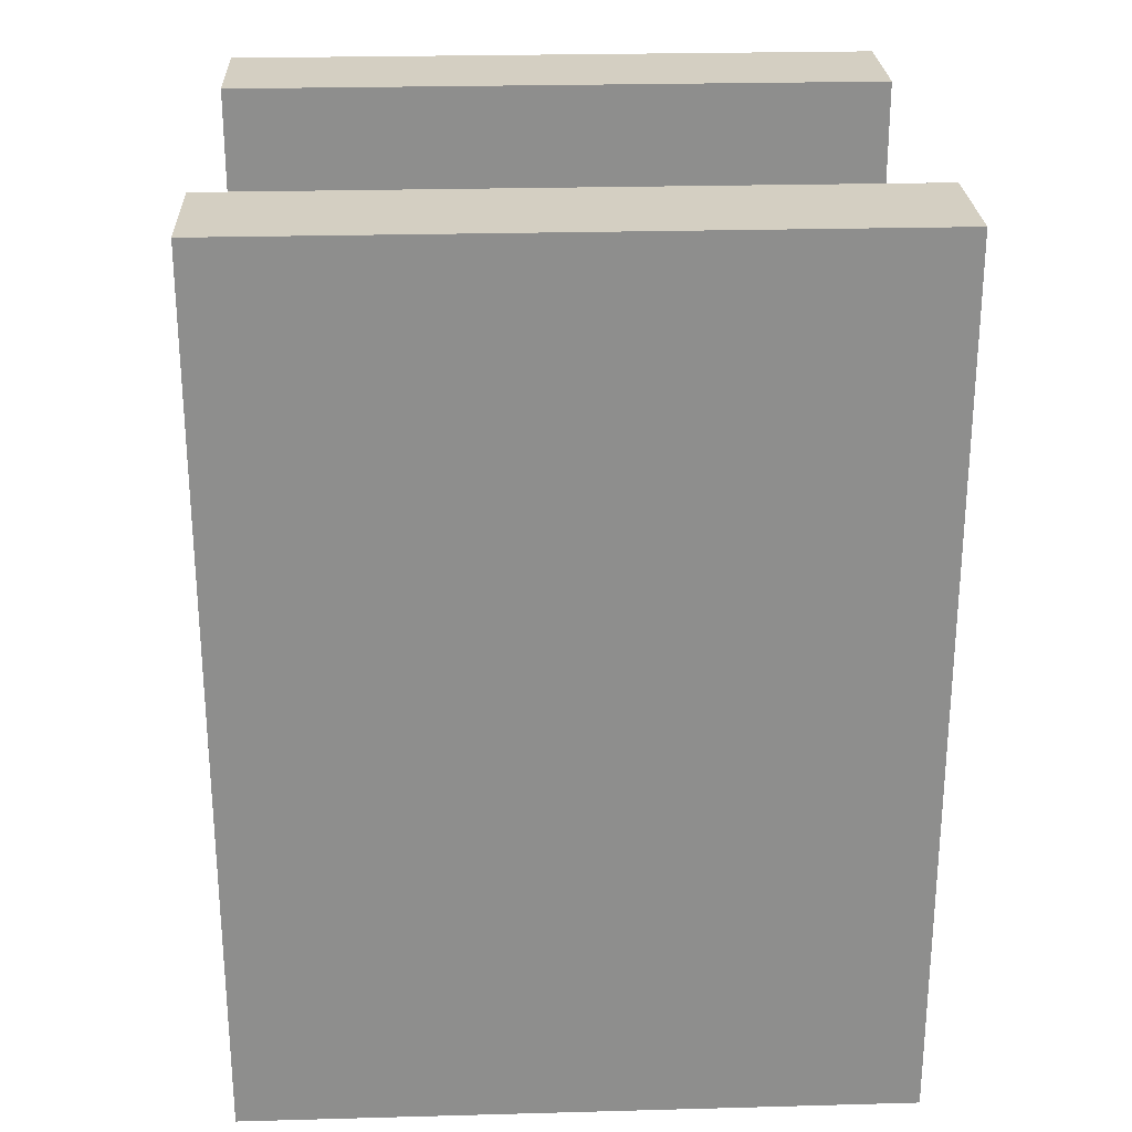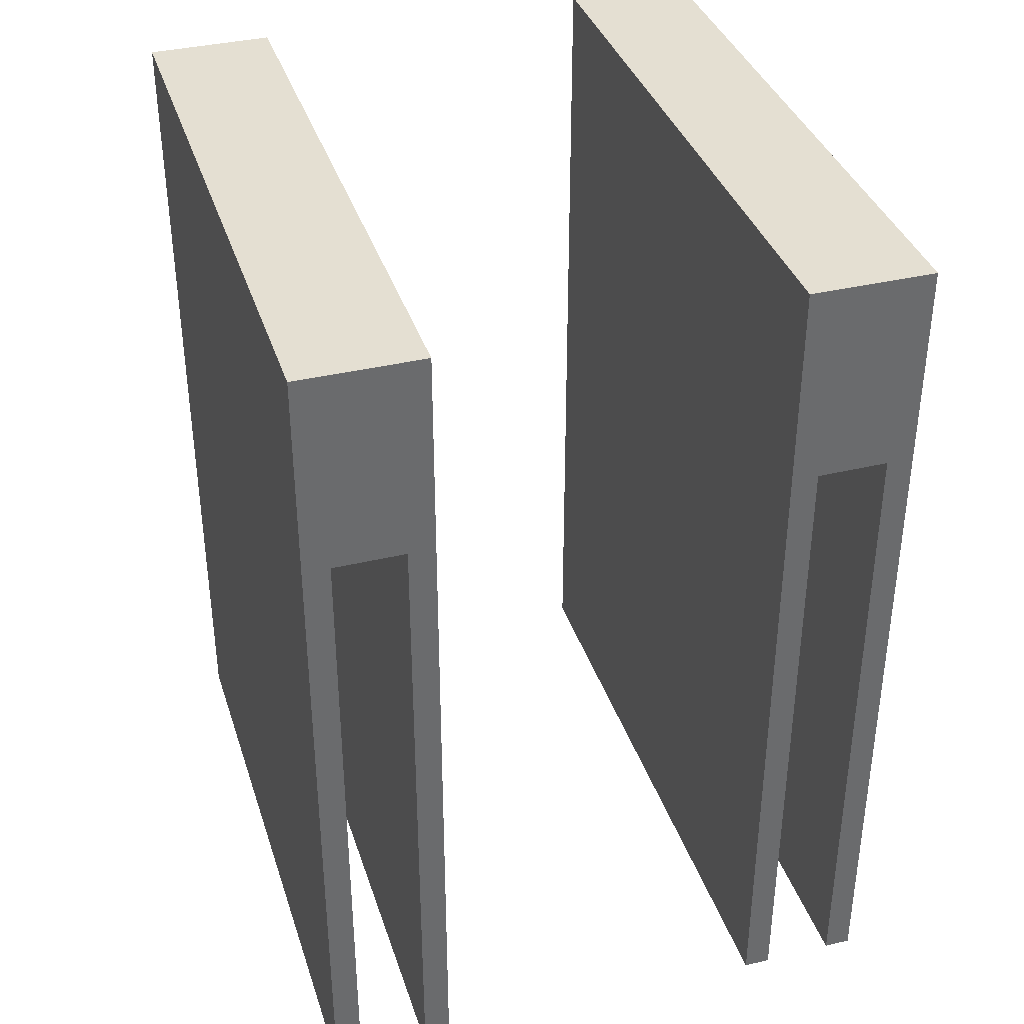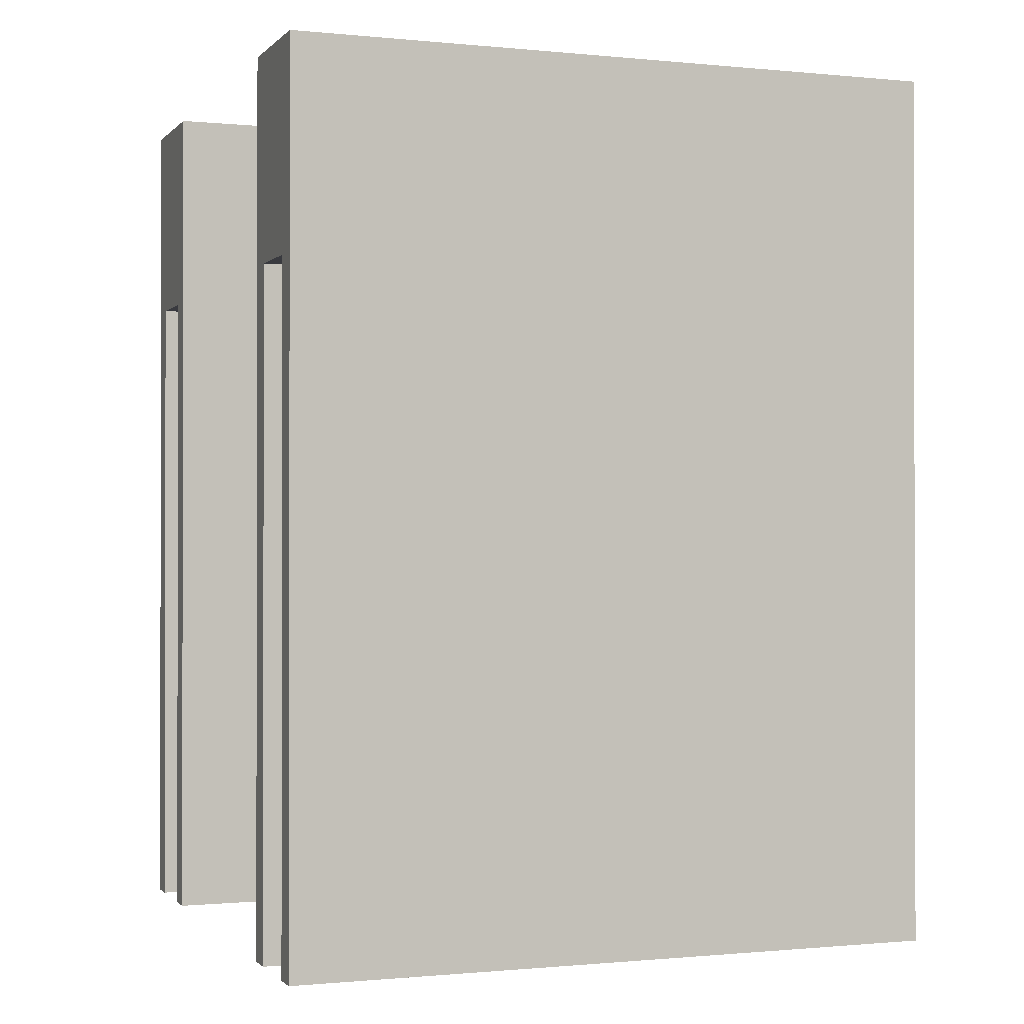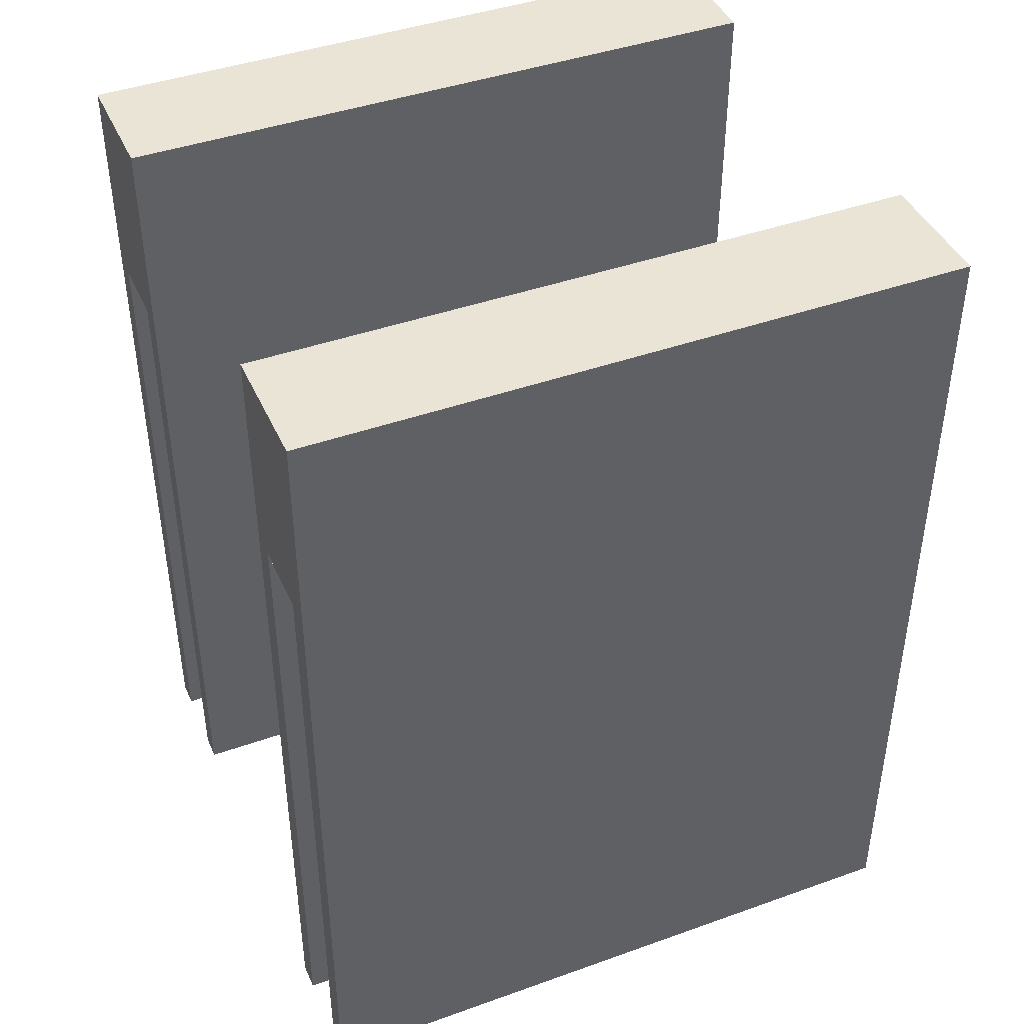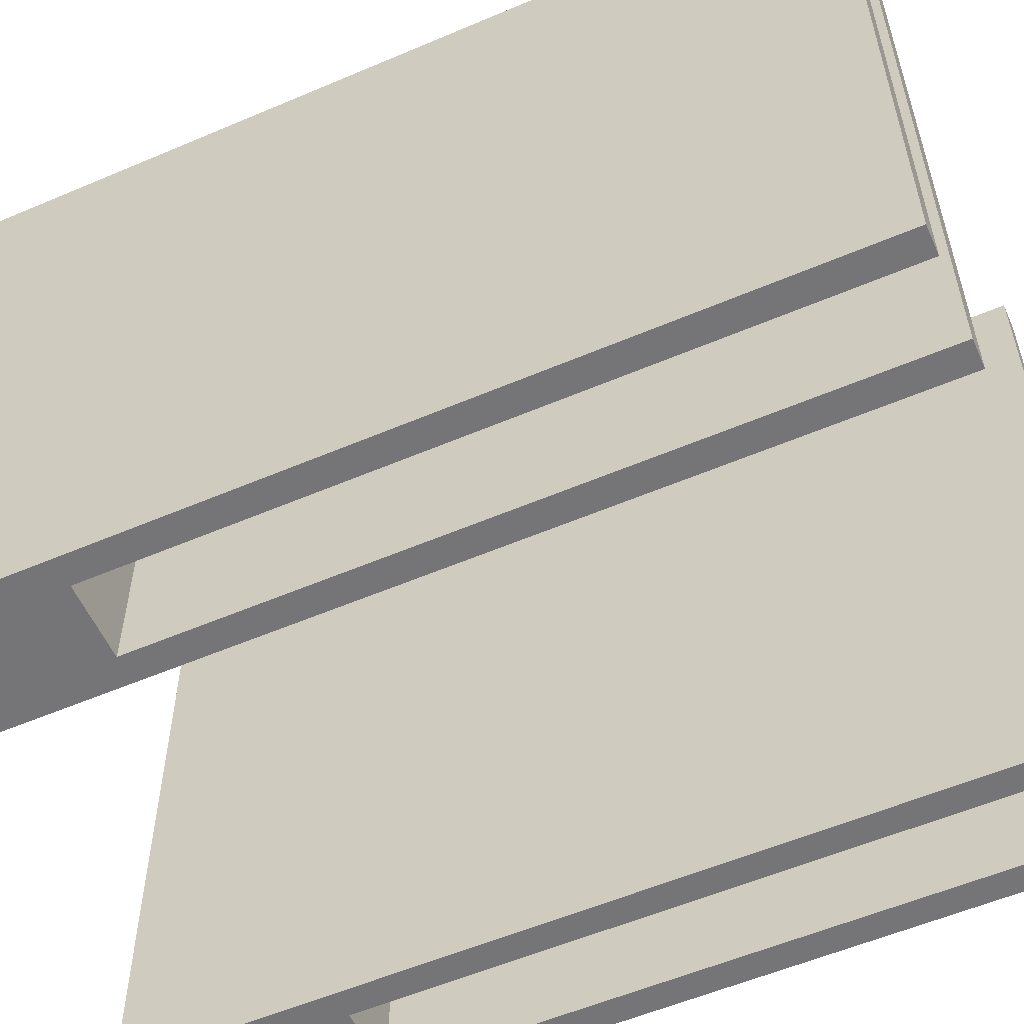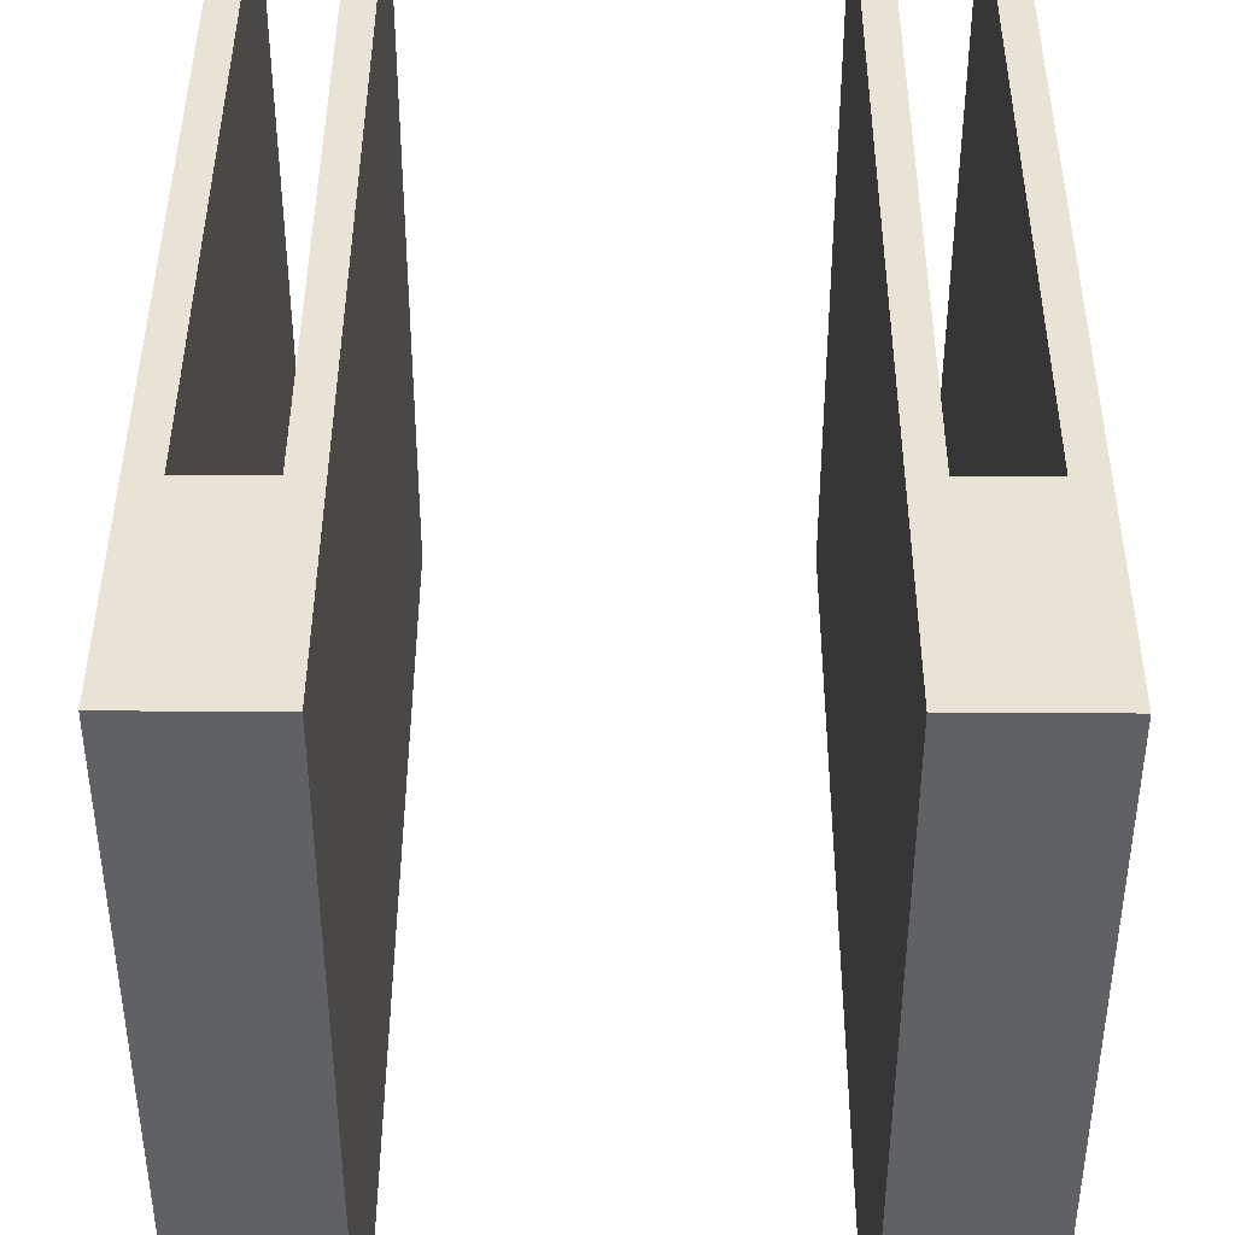
<metadata>
{"format":"obj","ext":"obj","renderer":"f3d","projection":"perspective","resolution":1024,"background":"white","views":[{"elev":25.5,"azim":87.5,"up":"+Z"},{"elev":37.1,"azim":162.8,"up":"+Z"},{"elev":-0.7,"azim":-110.4,"up":"+Z"},{"elev":42.7,"azim":-113.0,"up":"+Z"},{"elev":-56.6,"azim":114.0,"up":"+Y"},{"elev":42.3,"azim":0.2,"up":"+Y"}]}
</metadata>
<code>
v 3453 7989 4407
v 3453 8359 4407
v 3523 8359 4407
v 3523 7989 4407
v 3523 7989 4407
v 3523 8359 4407
v 3523 8359 3912
v 3523 7989 3912
v 3523 7989 3912
v 3523 8359 3912
v 3508 8359 3912
v 3508 7989 3912
v 3508 7989 3912
v 3508 8359 3912
v 3508 8359 4292
v 3508 7989 4292
v 3508 7989 4292
v 3508 8359 4292
v 3468 8359 4292
v 3468 7989 4292
v 3468 7989 4292
v 3468 8359 4292
v 3468 8359 3912
v 3468 7989 3912
v 3468 7989 3912
v 3468 8359 3912
v 3453 8359 3912
v 3453 7989 3912
v 3453 7989 3912
v 3453 8359 3912
v 3453 8359 4407
v 3453 7989 4407
v 3453 7989 4407
v 3523 7989 4407
v 3523 7989 3912
v 3508 7989 3912
v 3508 7989 4292
v 3468 7989 4292
v 3468 7989 3912
v 3453 7989 3912
v 3523 8359 4407
v 3453 8359 4407
v 3453 8359 3912
v 3468 8359 3912
v 3468 8359 4292
v 3508 8359 4292
v 3508 8359 3912
v 3523 8359 3912
v 3188 7989 4407
v 3188 8359 4407
v 3258 8359 4407
v 3258 7989 4407
v 3258 7989 4407
v 3258 8359 4407
v 3258 8359 3912
v 3258 7989 3912
v 3258 7989 3912
v 3258 8359 3912
v 3243 8359 3912
v 3243 7989 3912
v 3243 7989 3912
v 3243 8359 3912
v 3243 8359 4292
v 3243 7989 4292
v 3243 7989 4292
v 3243 8359 4292
v 3203 8359 4292
v 3203 7989 4292
v 3203 7989 4292
v 3203 8359 4292
v 3203 8359 3912
v 3203 7989 3912
v 3203 7989 3912
v 3203 8359 3912
v 3188 8359 3912
v 3188 7989 3912
v 3188 7989 3912
v 3188 8359 3912
v 3188 8359 4407
v 3188 7989 4407
v 3188 7989 4407
v 3258 7989 4407
v 3258 7989 3912
v 3243 7989 3912
v 3243 7989 4292
v 3203 7989 4292
v 3203 7989 3912
v 3188 7989 3912
v 3258 8359 4407
v 3188 8359 4407
v 3188 8359 3912
v 3203 8359 3912
v 3203 8359 4292
v 3243 8359 4292
v 3243 8359 3912
v 3258 8359 3912
f 91 93 92
f 95 94 96
f 91 90 93
f 93 90 94
f 90 89 94
f 94 89 96
f 83 85 84
f 87 86 88
f 83 82 85
f 85 82 86
f 82 81 86
f 86 81 88
f 79 77 80
f 79 78 77
f 75 73 76
f 75 74 73
f 71 69 72
f 71 70 69
f 67 65 68
f 67 66 65
f 63 61 64
f 63 62 61
f 59 57 60
f 59 58 57
f 55 53 56
f 55 54 53
f 51 49 52
f 51 50 49
f 43 45 44
f 47 46 48
f 43 42 45
f 45 42 46
f 42 41 46
f 46 41 48
f 35 37 36
f 39 38 40
f 35 34 37
f 37 34 38
f 34 33 38
f 38 33 40
f 31 29 32
f 31 30 29
f 27 25 28
f 27 26 25
f 23 21 24
f 23 22 21
f 19 17 20
f 19 18 17
f 15 13 16
f 15 14 13
f 11 9 12
f 11 10 9
f 7 5 8
f 7 6 5
f 3 1 4
f 3 2 1

</code>
